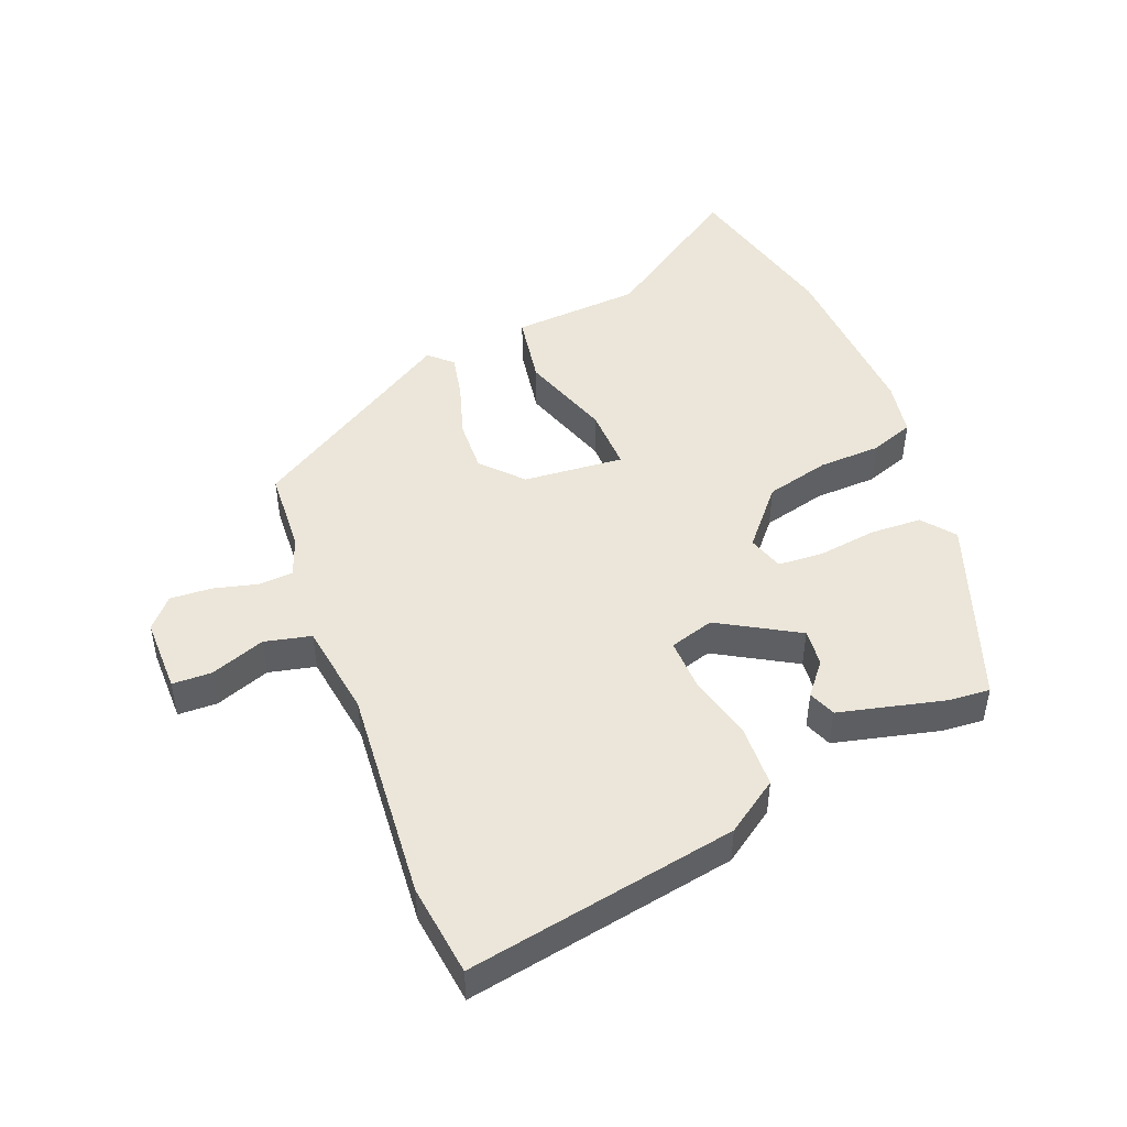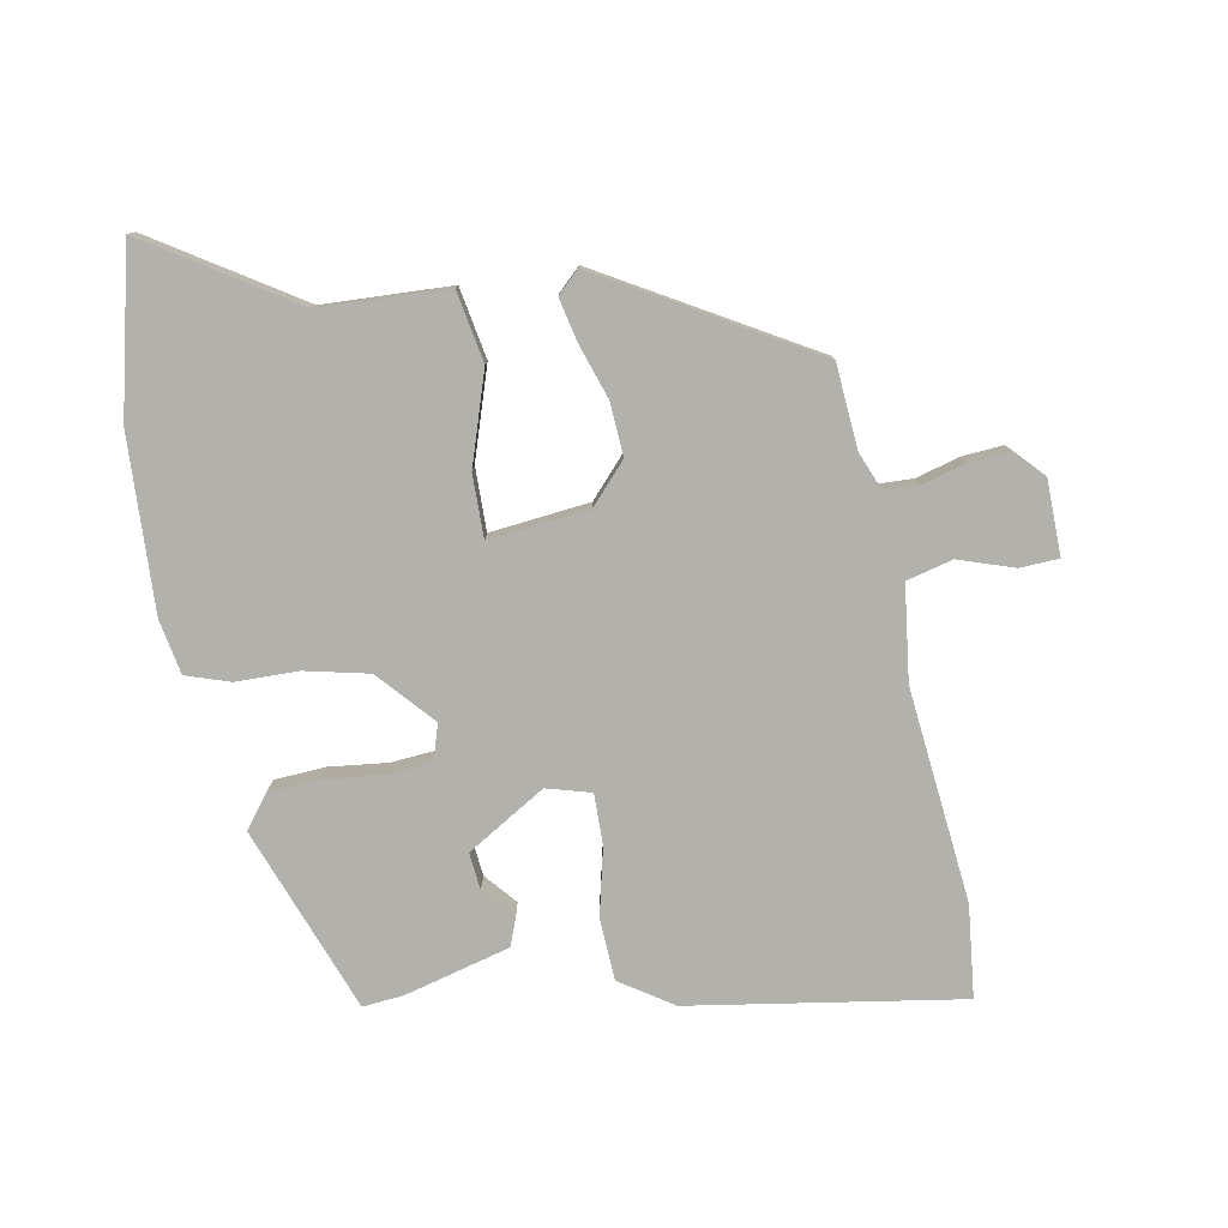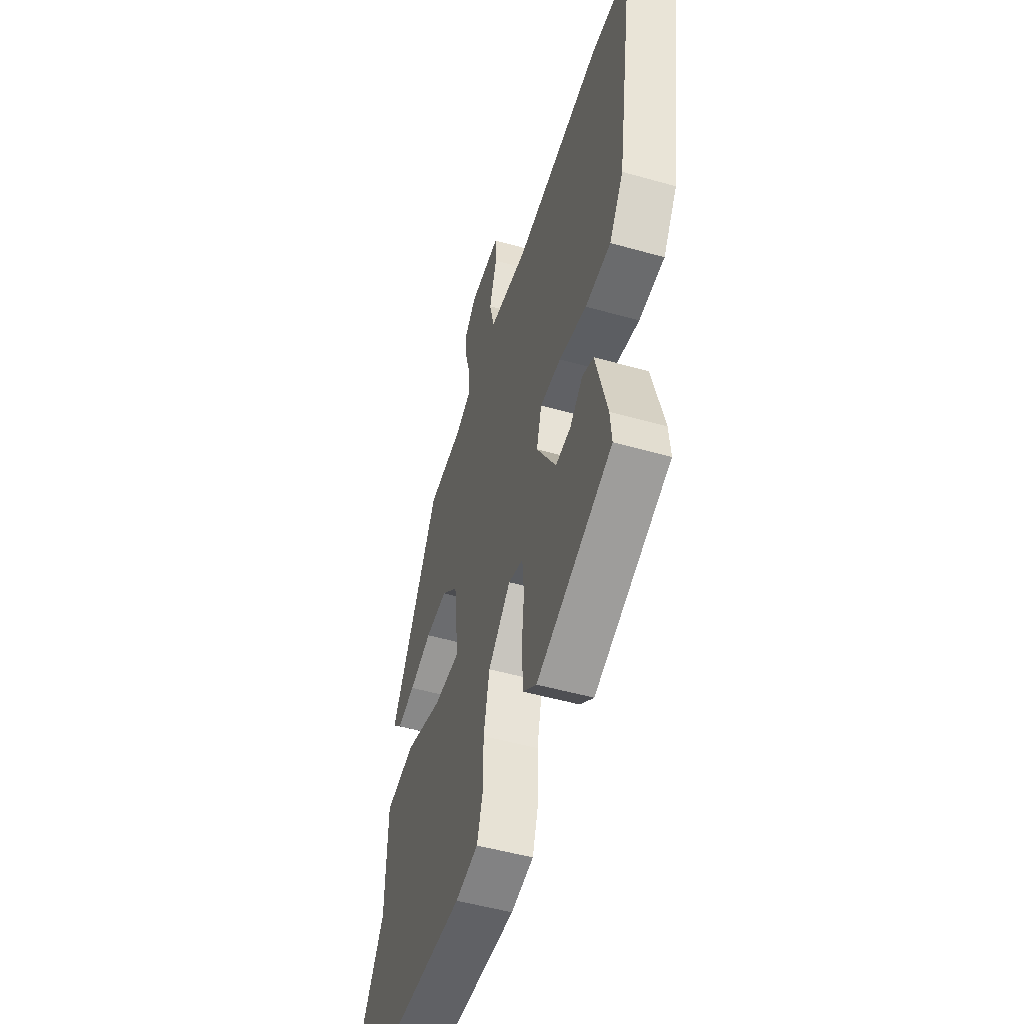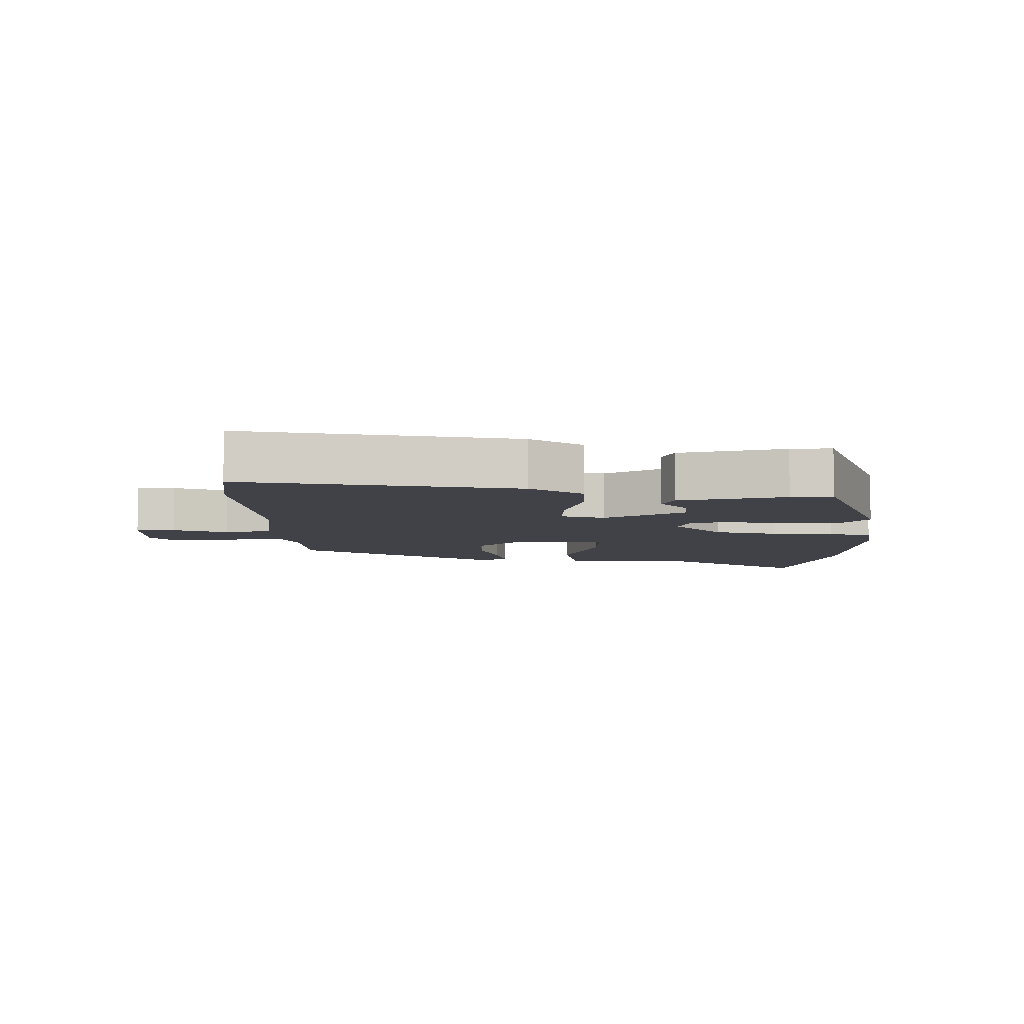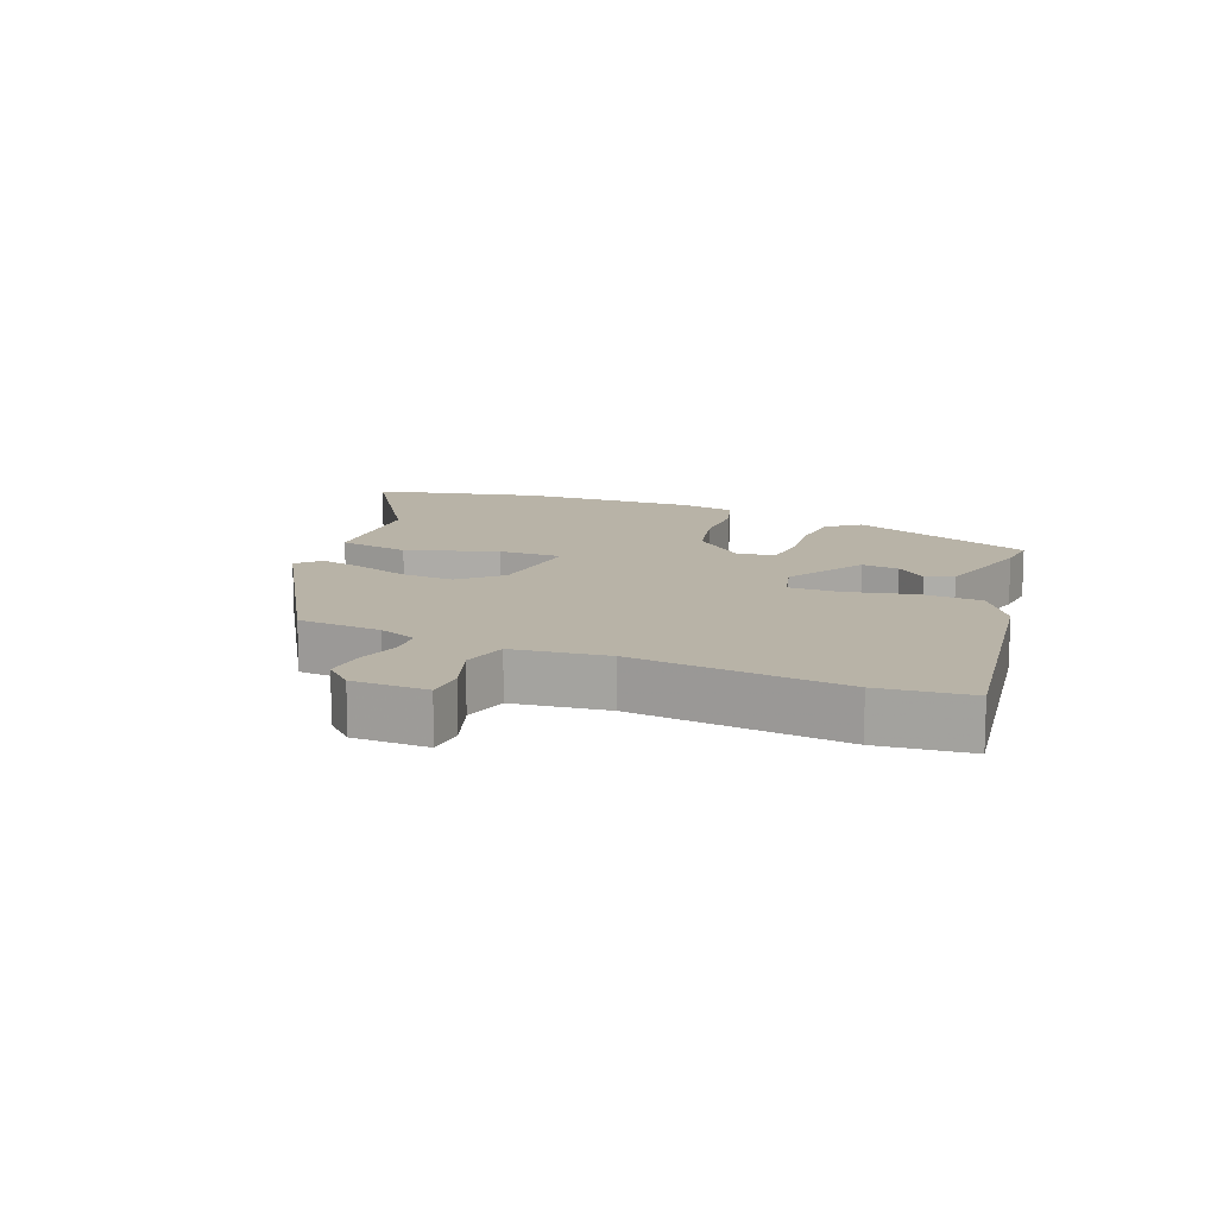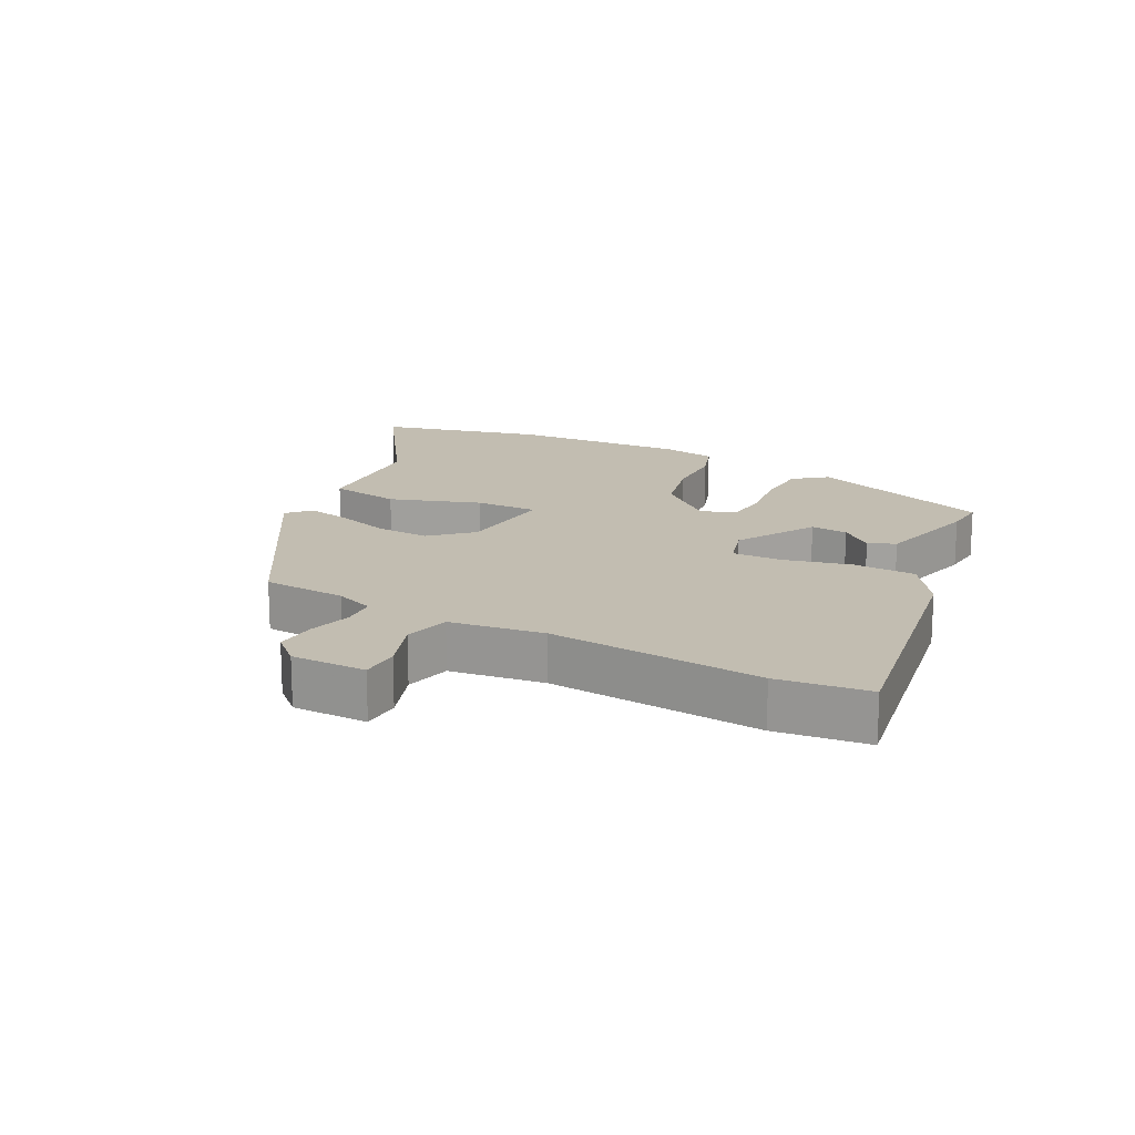
<metadata>
{"format":"obj","ext":"obj","renderer":"f3d","projection":"perspective","resolution":1024,"background":"white","views":[{"elev":47.7,"azim":67.2,"up":"+Y"},{"elev":-79.1,"azim":-79.7,"up":"+Y"},{"elev":-50.3,"azim":72.7,"up":"+Z"},{"elev":-6.8,"azim":88.9,"up":"+Y"},{"elev":12.8,"azim":21.8,"up":"+Y"},{"elev":16.8,"azim":26.7,"up":"+Y"}]}
</metadata>
<code>
v 0.468 0.07 -0.369
v 0.186 0.07 -0.476
v 0.136 0.07 -0.438
v 0.131 0.07 -0.359
v 0.141 0.07 -0.269
v 0.135 0.07 -0.2
v 0.08 0.07 -0.183
v -0.004 0.07 -0.258
v -0.026 0.07 -0.356
v -0.027 0.07 -0.451
v -0.049 0.07 -0.518
v -0.133 0.07 -0.534
v -0.401 0.07 -0.523
v -0.653 0.07 -0.464
v -0.512 0.07 -0.242
v -0.504 0.07 -0.045
v -0.395 0.07 -0.025
v -0.256 0.07 -0.07
v -0.159 0.07 -0.071
v -0.176 0.07 0.082
v -0.237 0.07 0.137
v -0.318 0.07 0.132
v -0.401 0.07 0.104
v -0.468 0.07 0.089
v -0.501 0.07 0.123
v -0.317 0.07 0.442
v -0.189 0.07 0.452
v -0.13 0.07 0.476
v -0.128 0.07 0.529
v -0.147 0.07 0.596
v -0.152 0.07 0.659
v -0.109 0.07 0.7
v 0.006 0.07 0.702
v 0.009 0.07 0.642
v -0.019 0.07 0.558
v -0.001 0.07 0.487
v 0.144 0.07 0.469
v 0.471 0.07 0.503
v 0.612 0.07 0.488
v 0.547 0.07 0.073
v 0.494 0.07 -0.008
v 0.399 0.07 -0.013
v 0.296 0.07 0.011
v 0.218 0.07 0.012
v 0.199 0.07 -0.056
v 0.272 0.07 -0.176
v 0.329 0.07 -0.17
v 0.377 0.07 -0.129
v 0.419 0.07 -0.145
v 0.462 0.07 -0.306
v 0.468 0 -0.369
v 0.186 0 -0.476
v 0.136 0 -0.438
v 0.131 0 -0.359
v 0.141 0 -0.269
v 0.135 0 -0.2
v 0.08 0 -0.183
v -0.004 0 -0.258
v -0.026 0 -0.356
v -0.027 0 -0.451
v -0.049 0 -0.518
v -0.133 0 -0.534
v -0.401 0 -0.523
v -0.653 0 -0.464
v -0.512 0 -0.242
v -0.504 0 -0.045
v -0.395 0 -0.025
v -0.256 0 -0.07
v -0.159 0 -0.071
v -0.176 0 0.082
v -0.237 0 0.137
v -0.318 0 0.132
v -0.401 0 0.104
v -0.468 0 0.089
v -0.501 0 0.123
v -0.317 0 0.442
v -0.189 0 0.452
v -0.13 0 0.476
v -0.128 0 0.529
v -0.147 0 0.596
v -0.152 0 0.659
v -0.109 0 0.7
v 0.006 0 0.702
v 0.009 0 0.642
v -0.019 0 0.558
v -0.001 0 0.487
v 0.144 0 0.469
v 0.471 0 0.503
v 0.612 0 0.488
v 0.547 0 0.073
v 0.494 0 -0.008
v 0.399 0 -0.013
v 0.296 0 0.011
v 0.218 0 0.012
v 0.199 0 -0.056
v 0.272 0 -0.176
v 0.329 0 -0.17
v 0.377 0 -0.129
v 0.419 0 -0.145
v 0.462 0 -0.306
f 2 3 4
f 1 2 4
f 50 1 4
f 49 50 4
f 48 49 4
f 47 48 4
f 46 47 4 5
f 45 46 5 6
f 44 45 6 7
f 41 42 43
f 40 41 43
f 39 40 43
f 38 39 43
f 37 38 43
f 36 37 43 44
f 33 34 35
f 32 33 35
f 31 32 35
f 30 31 35
f 29 30 35
f 28 29 35 36
f 44 7 8
f 36 44 8
f 28 36 8
f 27 28 8
f 25 26 27
f 24 25 27
f 23 24 27
f 22 23 27
f 15 16 17 18
f 15 18 19
f 14 15 19
f 13 14 19
f 12 13 19
f 11 12 19
f 10 11 19
f 9 10 19
f 8 9 19 20
f 21 22 27
f 20 21 27
f 8 20 27
f 54 53 52
f 54 52 51
f 54 51 100
f 54 100 99
f 54 99 98
f 54 98 97
f 55 54 97 96
f 56 55 96 95
f 57 56 95 94
f 93 92 91
f 93 91 90
f 93 90 89
f 93 89 88
f 93 88 87
f 94 93 87 86
f 85 84 83
f 85 83 82
f 85 82 81
f 85 81 80
f 85 80 79
f 86 85 79 78
f 58 57 94
f 58 94 86
f 58 86 78
f 58 78 77
f 77 76 75
f 77 75 74
f 77 74 73
f 77 73 72
f 68 67 66 65
f 69 68 65
f 69 65 64
f 69 64 63
f 69 63 62
f 69 62 61
f 69 61 60
f 69 60 59
f 70 69 59 58
f 77 72 71
f 77 71 70
f 77 70 58
f 1 51 52 2
f 2 52 53 3
f 3 53 54 4
f 4 54 55 5
f 5 55 56 6
f 6 56 57 7
f 7 57 58 8
f 8 58 59 9
f 9 59 60 10
f 10 60 61 11
f 11 61 62 12
f 12 62 63 13
f 13 63 64 14
f 14 64 65 15
f 15 65 66 16
f 16 66 67 17
f 17 67 68 18
f 18 68 69 19
f 19 69 70 20
f 20 70 71 21
f 21 71 72 22
f 22 72 73 23
f 23 73 74 24
f 24 74 75 25
f 25 75 76 26
f 26 76 77 27
f 27 77 78 28
f 28 78 79 29
f 29 79 80 30
f 30 80 81 31
f 31 81 82 32
f 32 82 83 33
f 33 83 84 34
f 34 84 85 35
f 35 85 86 36
f 36 86 87 37
f 37 87 88 38
f 38 88 89 39
f 39 89 90 40
f 40 90 91 41
f 41 91 92 42
f 42 92 93 43
f 43 93 94 44
f 44 94 95 45
f 45 95 96 46
f 46 96 97 47
f 47 97 98 48
f 48 98 99 49
f 49 99 100 50
f 50 100 51 1

</code>
